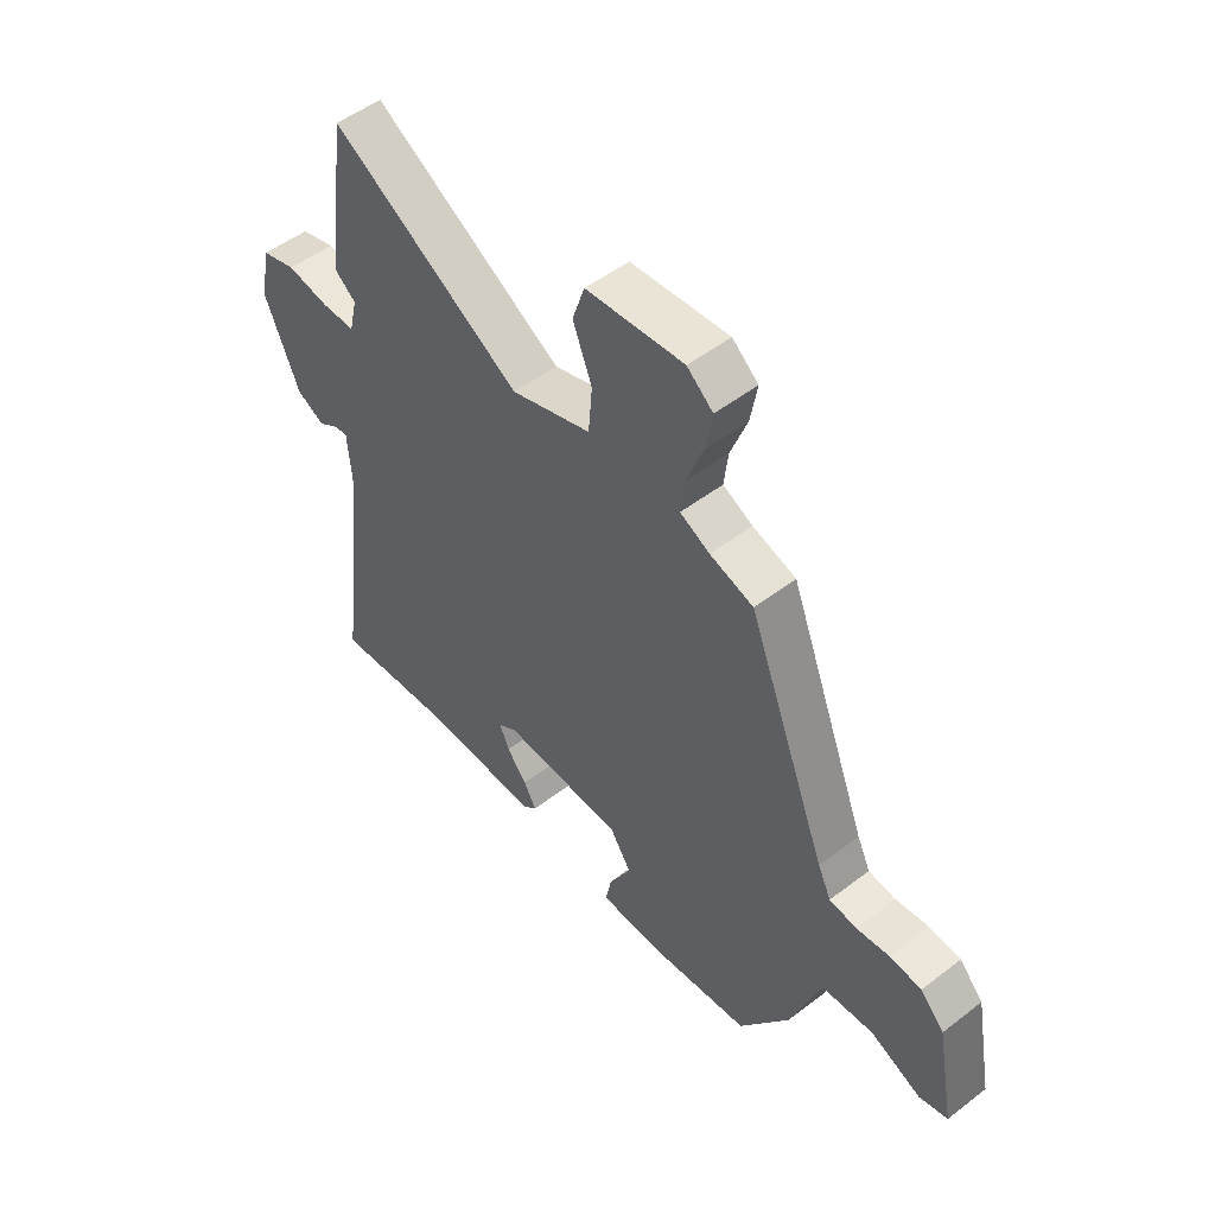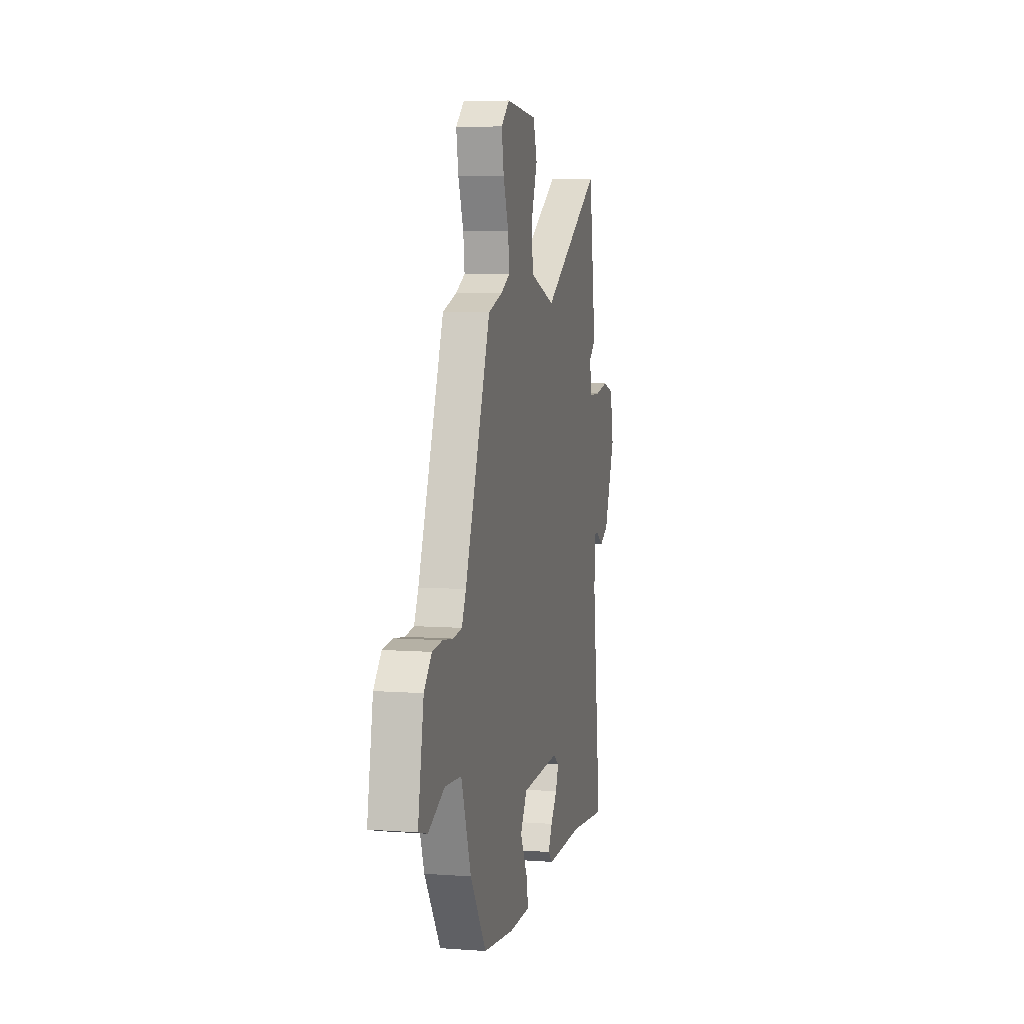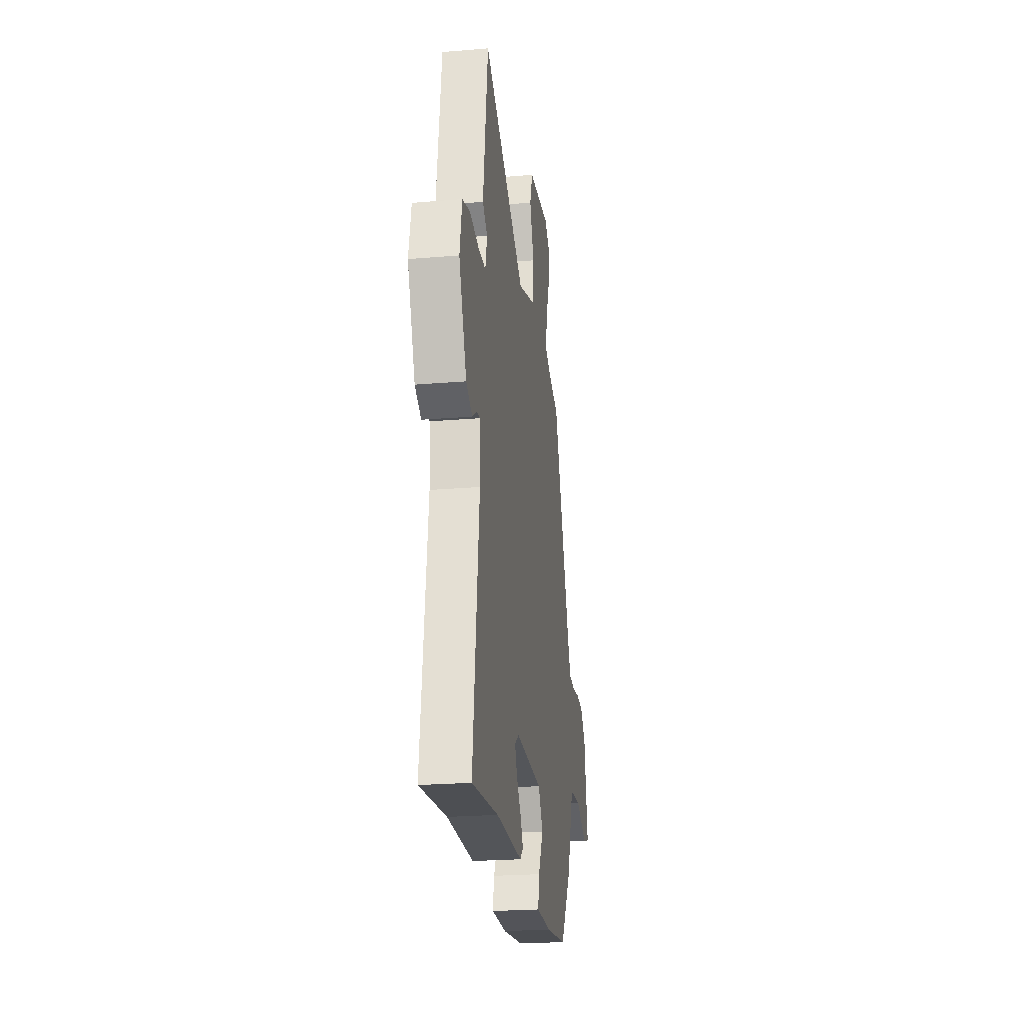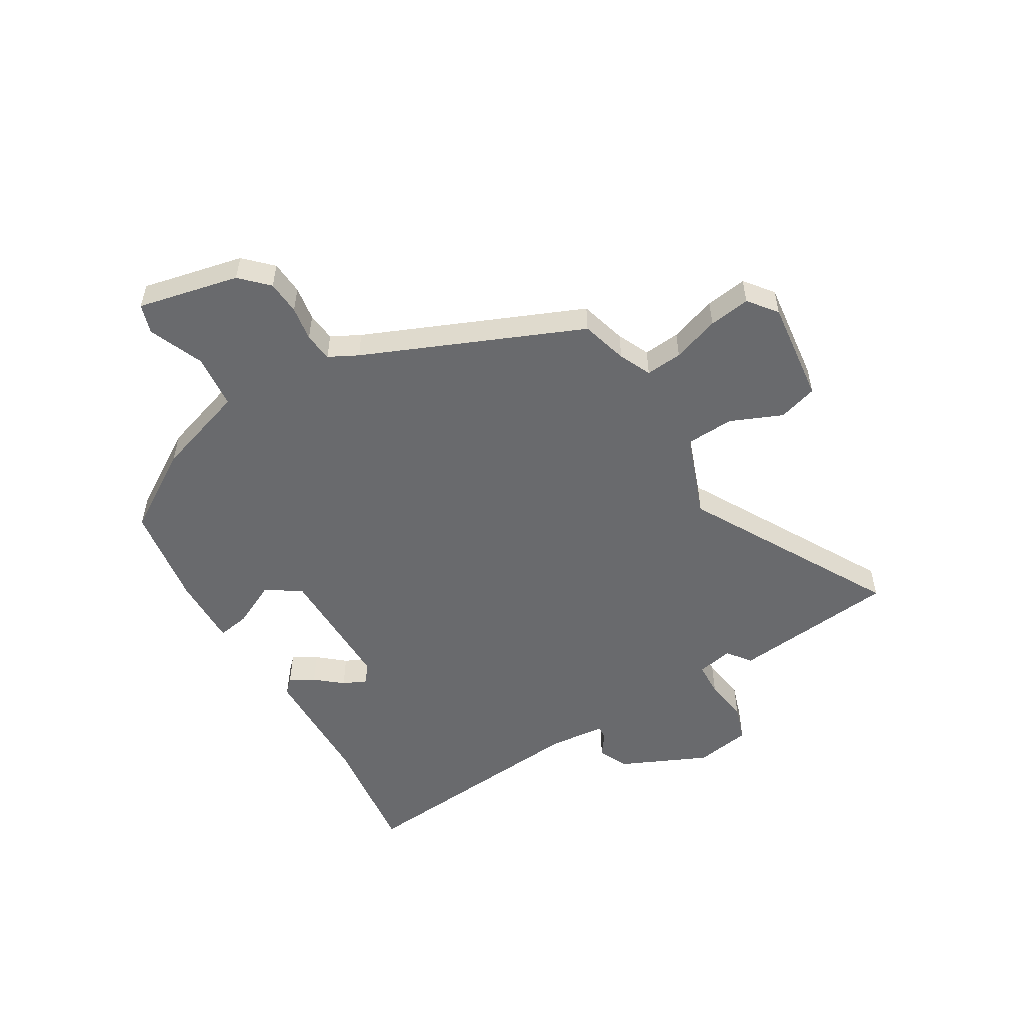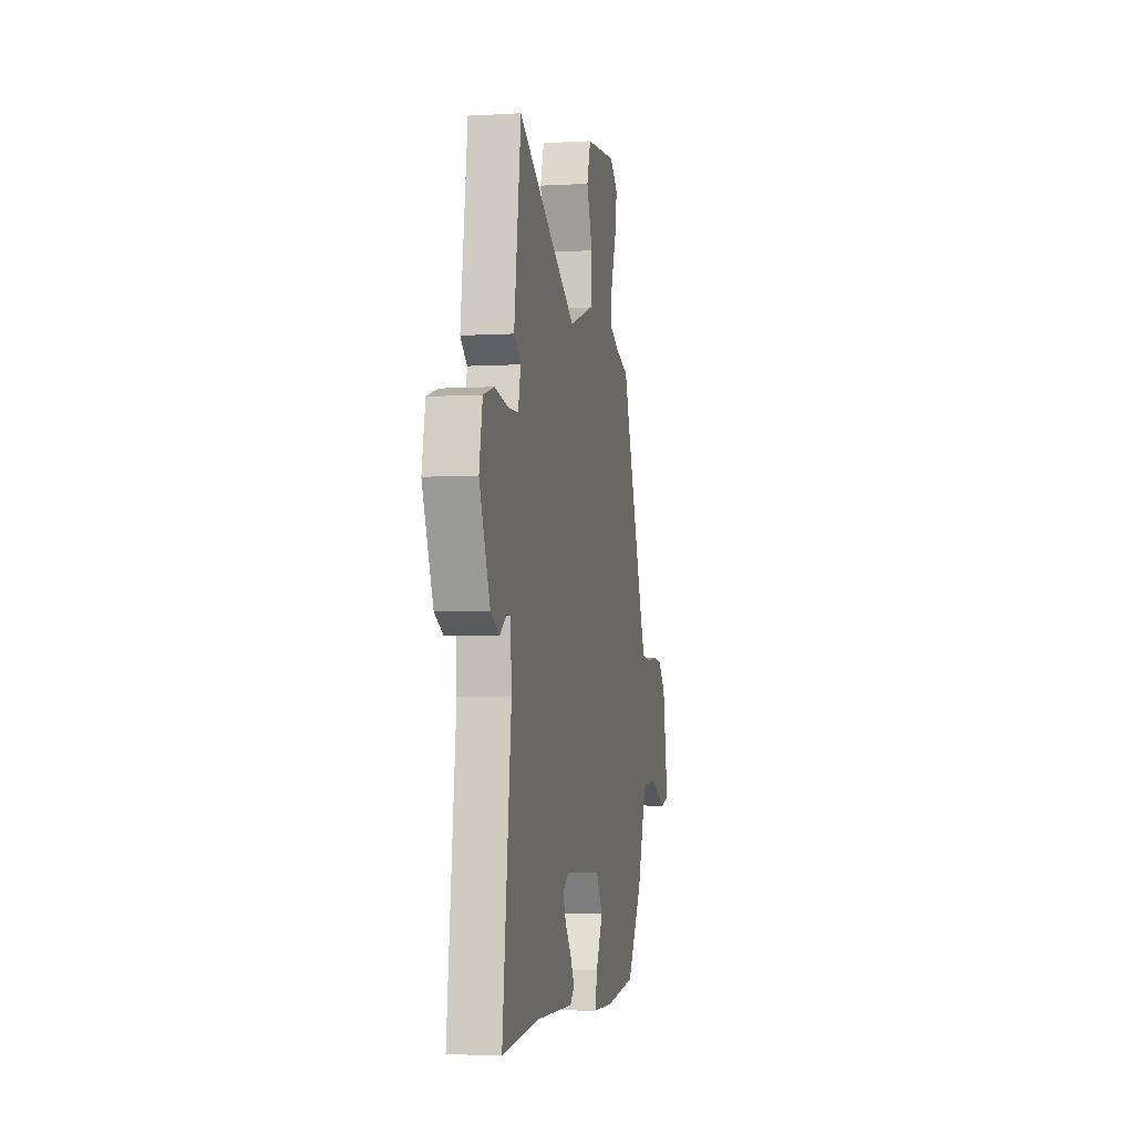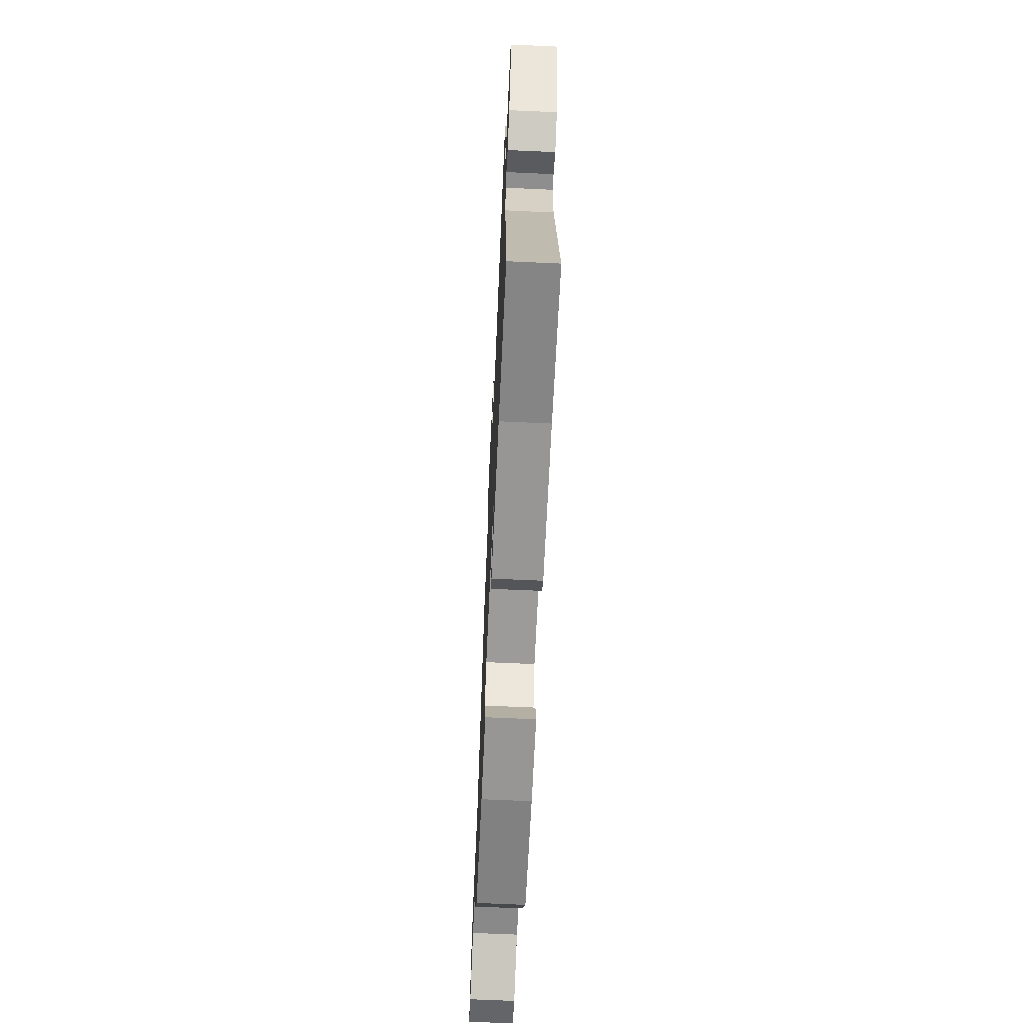
<metadata>
{"format":"obj","ext":"obj","renderer":"f3d","projection":"perspective","resolution":1024,"background":"white","views":[{"elev":51.2,"azim":-129.9,"up":"+Z"},{"elev":6.5,"azim":-77.7,"up":"+Z"},{"elev":-23.4,"azim":98.1,"up":"+Z"},{"elev":-53.0,"azim":-61.0,"up":"+Y"},{"elev":-4.3,"azim":100.7,"up":"+Z"},{"elev":-67.4,"azim":87.4,"up":"+Z"}]}
</metadata>
<code>
v -0.377 0.07 -0.493
v -0.471 0.07 -0.353
v -0.529 0.07 -0.191
v -0.626 0.07 -0.184
v -0.722 0.07 -0.227
v -0.775 0.07 -0.212
v -0.741 0.07 -0.031
v -0.696 0.07 0.017
v -0.636 0.07 0.023
v -0.574 0.07 0.015
v -0.523 0.07 0.022
v -0.498 0.07 0.074
v -0.347 0.07 0.463
v -0.265 0.07 0.489
v -0.209 0.07 0.517
v -0.217 0.07 0.582
v -0.248 0.07 0.664
v -0.261 0.07 0.737
v -0.212 0.07 0.778
v -0.028 0.07 0.762
v -0.005 0.07 0.693
v -0.041 0.07 0.601
v -0.034 0.07 0.515
v 0.117 0.07 0.465
v 0.475 0.07 0.679
v 0.516 0.07 0.386
v 0.475 0.07 0.353
v 0.49 0.07 0.289
v 0.553 0.07 0.288
v 0.632 0.07 0.302
v 0.697 0.07 0.283
v 0.717 0.07 0.184
v 0.652 0.07 0.028
v 0.599 0.07 0.001
v 0.559 0.07 0.028
v 0.535 0.07 0.029
v 0.528 0.07 -0.072
v 0.581 0.07 -0.508
v 0.356 0.07 -0.486
v 0.13 0.07 -0.488
v 0.104 0.07 -0.464
v 0.128 0.07 -0.421
v 0.166 0.07 -0.373
v 0.184 0.07 -0.33
v 0.149 0.07 -0.306
v -0.081 0.07 -0.315
v -0.121 0.07 -0.377
v -0.079 0.07 -0.456
v -0.067 0.07 -0.514
v -0.195 0.07 -0.515
v -0.377 0 -0.493
v -0.471 0 -0.353
v -0.529 0 -0.191
v -0.626 0 -0.184
v -0.722 0 -0.227
v -0.775 0 -0.212
v -0.741 0 -0.031
v -0.696 0 0.017
v -0.636 0 0.023
v -0.574 0 0.015
v -0.523 0 0.022
v -0.498 0 0.074
v -0.347 0 0.463
v -0.265 0 0.489
v -0.209 0 0.517
v -0.217 0 0.582
v -0.248 0 0.664
v -0.261 0 0.737
v -0.212 0 0.778
v -0.028 0 0.762
v -0.005 0 0.693
v -0.041 0 0.601
v -0.034 0 0.515
v 0.117 0 0.465
v 0.475 0 0.679
v 0.516 0 0.386
v 0.475 0 0.353
v 0.49 0 0.289
v 0.553 0 0.288
v 0.632 0 0.302
v 0.697 0 0.283
v 0.717 0 0.184
v 0.652 0 0.028
v 0.599 0 0.001
v 0.559 0 0.028
v 0.535 0 0.029
v 0.528 0 -0.072
v 0.581 0 -0.508
v 0.356 0 -0.486
v 0.13 0 -0.488
v 0.104 0 -0.464
v 0.128 0 -0.421
v 0.166 0 -0.373
v 0.184 0 -0.33
v 0.149 0 -0.306
v -0.081 0 -0.315
v -0.121 0 -0.377
v -0.079 0 -0.456
v -0.067 0 -0.514
v -0.195 0 -0.515
f 47 48 49 50
f 47 50 1 2
f 46 47 2 3
f 45 46 3
f 40 41 42 43
f 39 40 43 44
f 37 38 39 44
f 36 37 44 45
f 32 33 34 35
f 32 35 36
f 29 30 31 32
f 28 29 32 36
f 27 28 36 45
f 24 25 26 27
f 19 20 21 22
f 19 22 23
f 16 17 18 19
f 15 16 19 23
f 14 15 23 24
f 12 13 14 24
f 7 8 9 10
f 7 10 11
f 4 5 6 7
f 3 4 7 11
f 12 24 27 45
f 3 11 12 45
f 100 99 98 97
f 52 51 100 97
f 53 52 97 96
f 53 96 95
f 93 92 91 90
f 94 93 90 89
f 94 89 88 87
f 95 94 87 86
f 85 84 83 82
f 86 85 82
f 82 81 80 79
f 86 82 79 78
f 95 86 78 77
f 77 76 75 74
f 72 71 70 69
f 73 72 69
f 69 68 67 66
f 73 69 66 65
f 74 73 65 64
f 74 64 63 62
f 60 59 58 57
f 61 60 57
f 57 56 55 54
f 61 57 54 53
f 95 77 74 62
f 95 62 61 53
f 1 51 52 2
f 2 52 53 3
f 3 53 54 4
f 4 54 55 5
f 5 55 56 6
f 6 56 57 7
f 7 57 58 8
f 8 58 59 9
f 9 59 60 10
f 10 60 61 11
f 11 61 62 12
f 12 62 63 13
f 13 63 64 14
f 14 64 65 15
f 15 65 66 16
f 16 66 67 17
f 17 67 68 18
f 18 68 69 19
f 19 69 70 20
f 20 70 71 21
f 21 71 72 22
f 22 72 73 23
f 23 73 74 24
f 24 74 75 25
f 25 75 76 26
f 26 76 77 27
f 27 77 78 28
f 28 78 79 29
f 29 79 80 30
f 30 80 81 31
f 31 81 82 32
f 32 82 83 33
f 33 83 84 34
f 34 84 85 35
f 35 85 86 36
f 36 86 87 37
f 37 87 88 38
f 38 88 89 39
f 39 89 90 40
f 40 90 91 41
f 41 91 92 42
f 42 92 93 43
f 43 93 94 44
f 44 94 95 45
f 45 95 96 46
f 46 96 97 47
f 47 97 98 48
f 48 98 99 49
f 49 99 100 50
f 50 100 51 1

</code>
